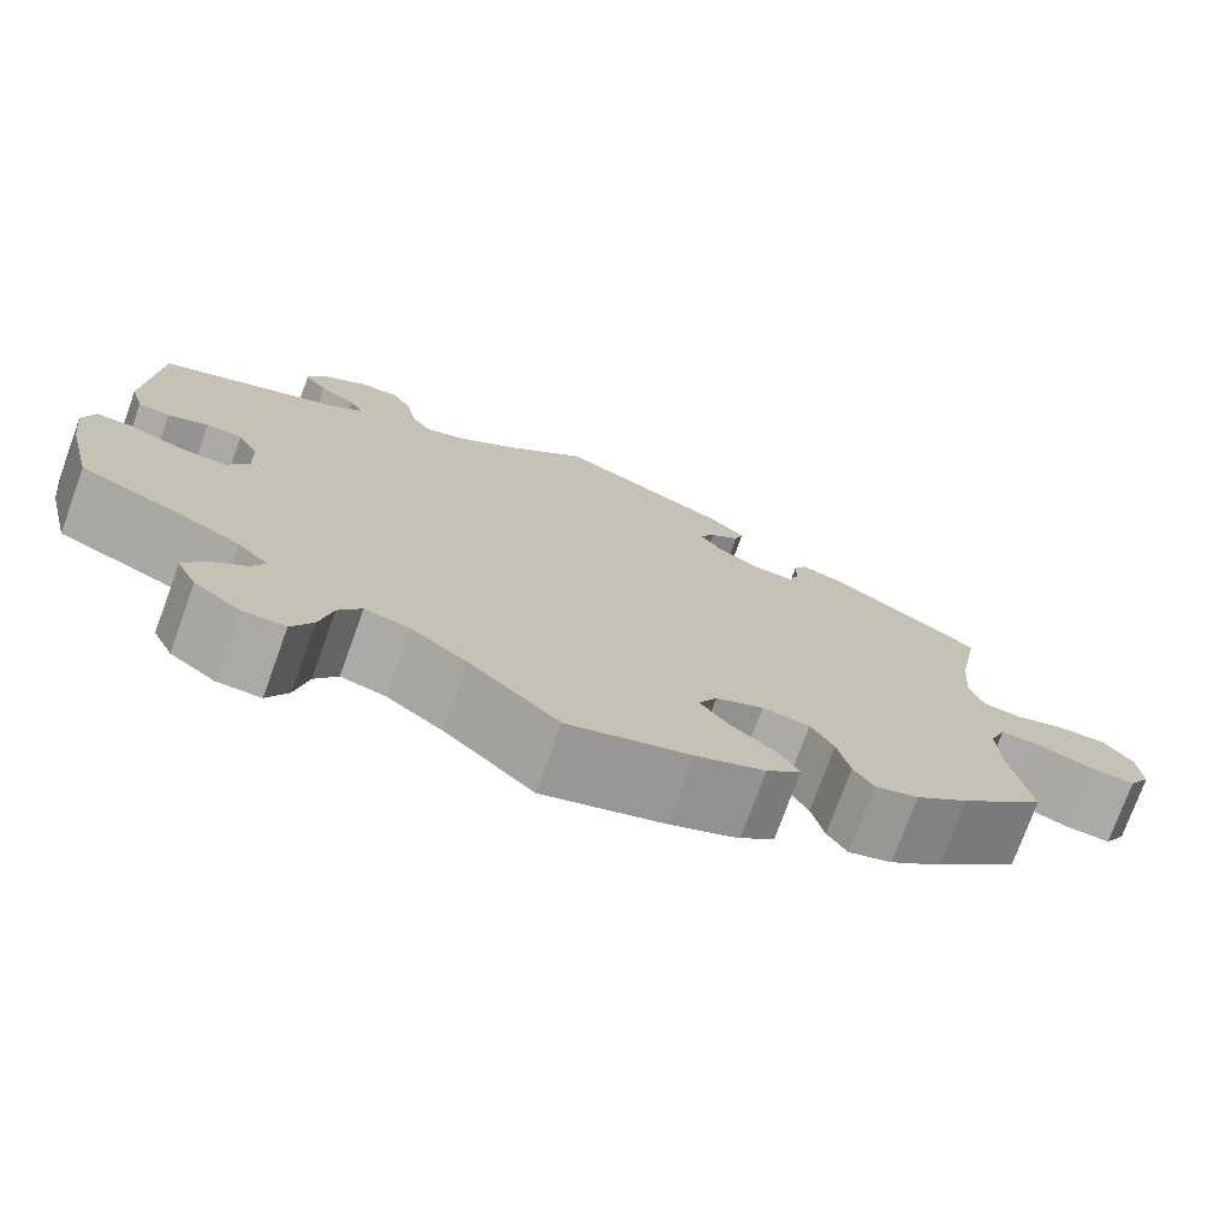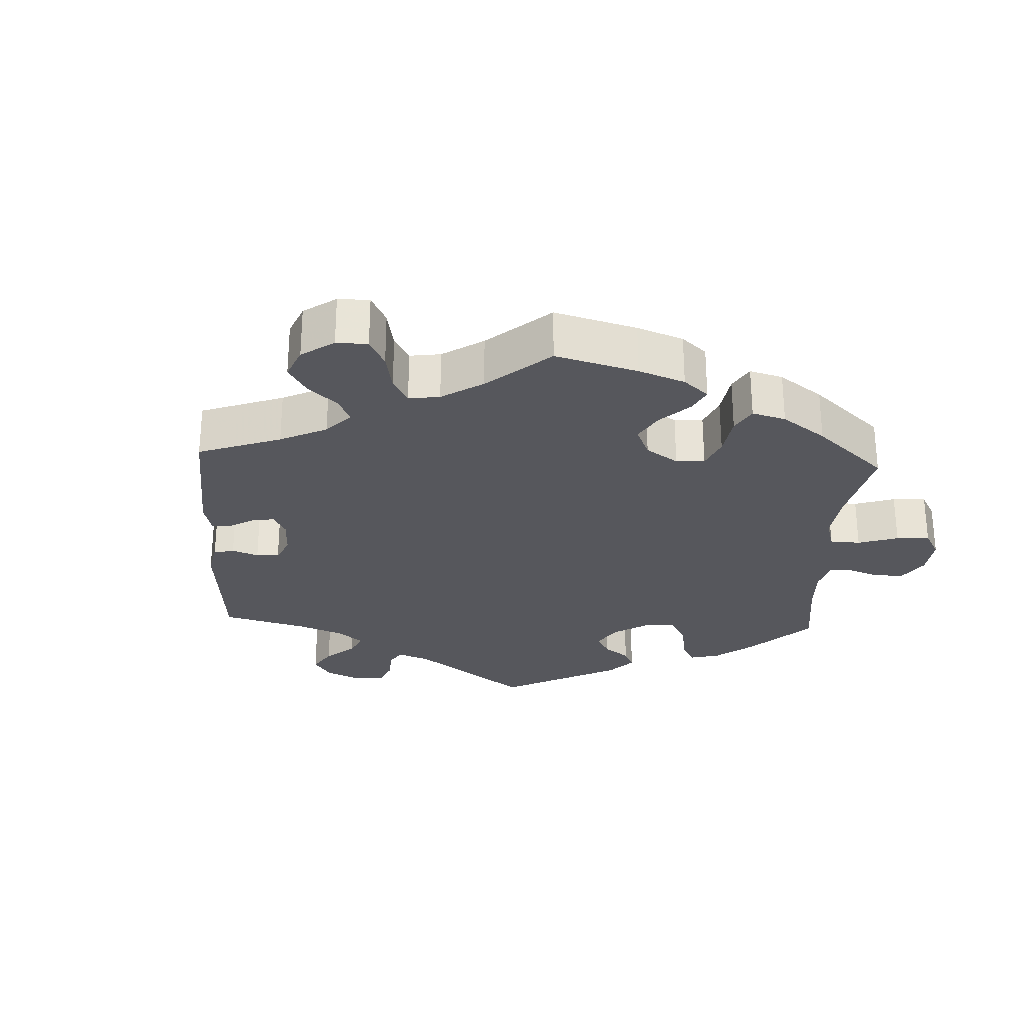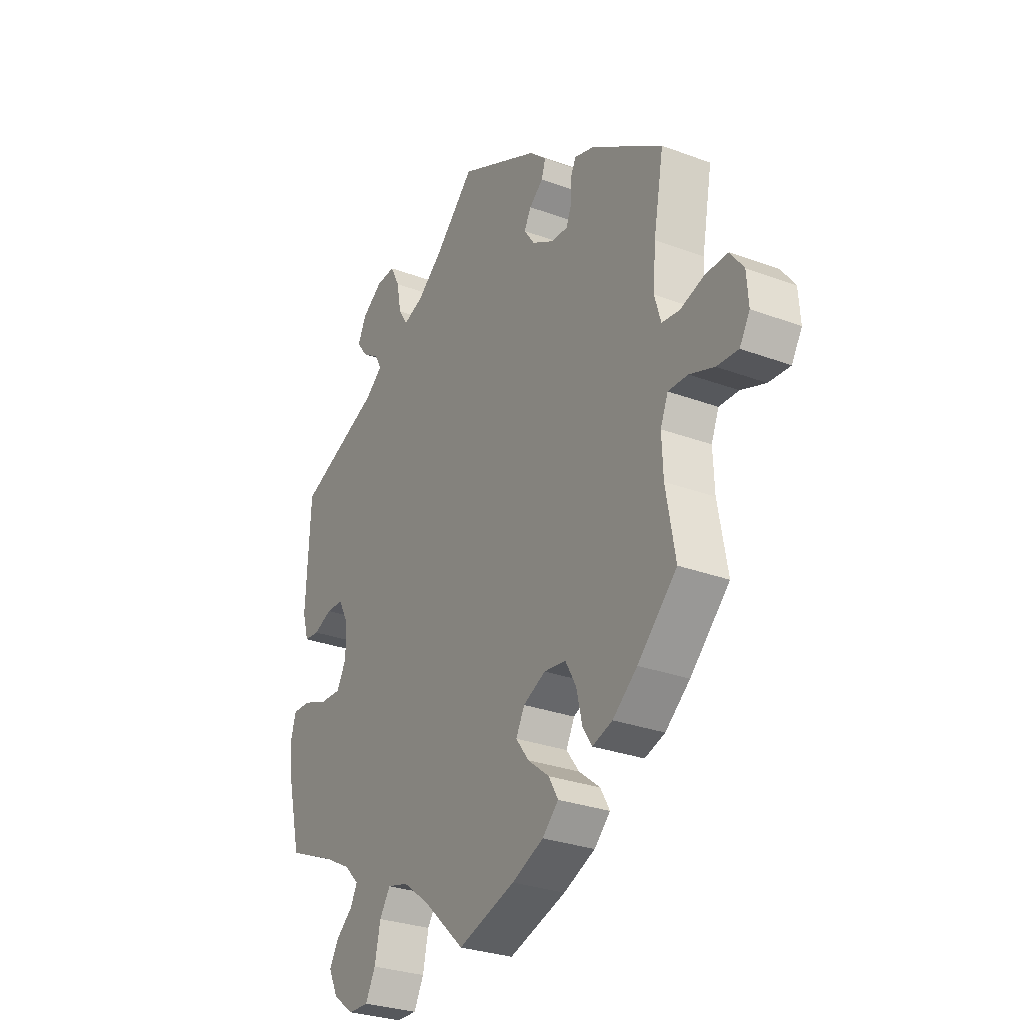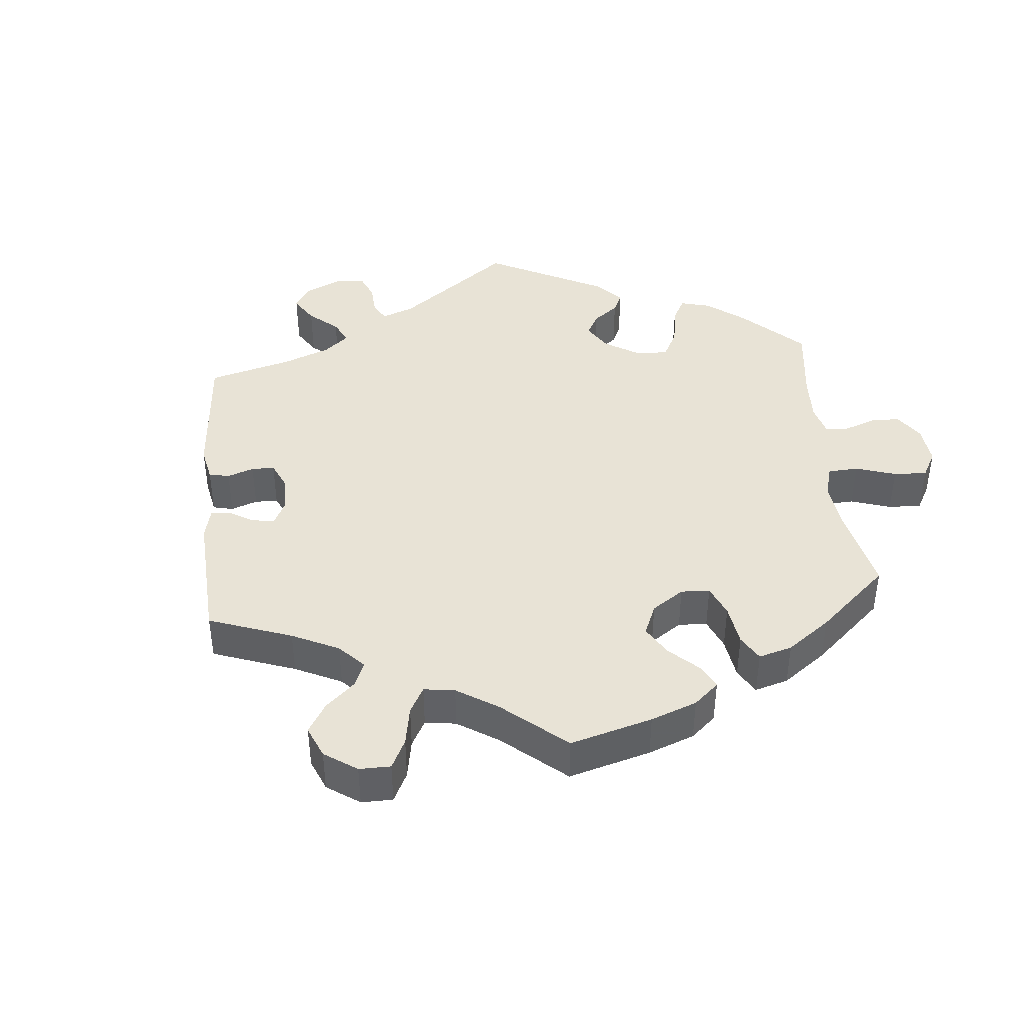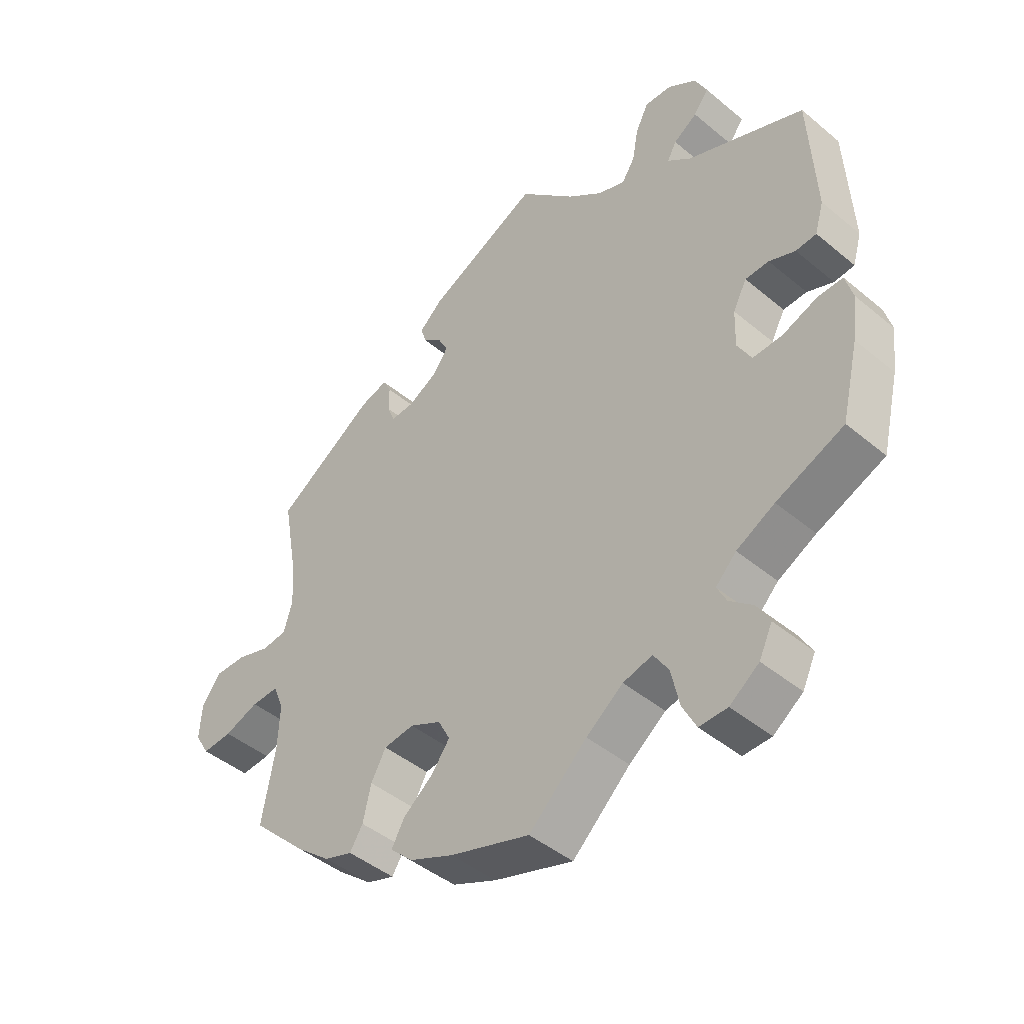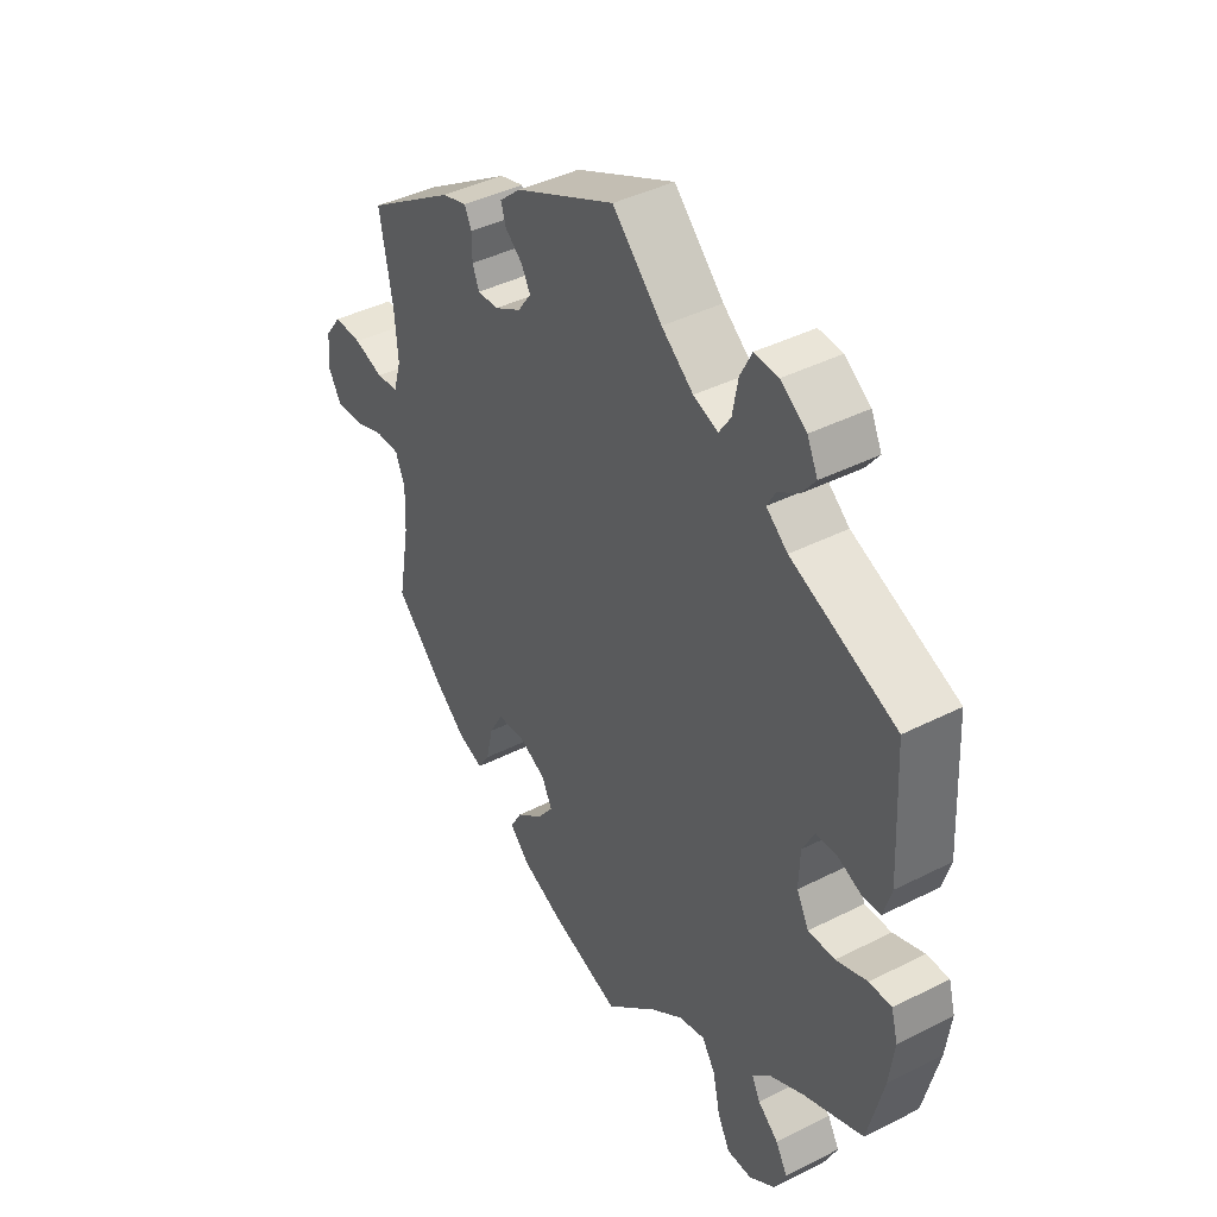
<metadata>
{"format":"obj","ext":"obj","renderer":"f3d","projection":"perspective","resolution":1024,"background":"white","views":[{"elev":-75.1,"azim":-20.0,"up":"+Z"},{"elev":-27.6,"azim":117.2,"up":"+Y"},{"elev":-28.9,"azim":60.8,"up":"+Z"},{"elev":41.9,"azim":114.5,"up":"+Y"},{"elev":-44.7,"azim":-134.0,"up":"+Z"},{"elev":41.5,"azim":-121.5,"up":"+Z"}]}
</metadata>
<code>
v 0.478 0.07 0.164
v 0.472 0.07 0.089
v 0.486 0.07 0.041
v 0.526 0.07 0.036
v 0.579 0.07 0.053
v 0.63 0.07 0.054
v 0.66 0.07 0.014
v 0.664 0.07 -0.043
v 0.641 0.07 -0.082
v 0.593 0.07 -0.079
v 0.538 0.07 -0.059
v 0.494 0.07 -0.058
v 0.477 0.07 -0.1
v 0.48 0.07 -0.171
v 0.501 0.07 -0.288
v 0.413 0.07 -0.374
v 0.358 0.07 -0.419
v 0.313 0.07 -0.434
v 0.292 0.07 -0.401
v 0.279 0.07 -0.345
v 0.255 0.07 -0.302
v 0.206 0.07 -0.296
v 0.156 0.07 -0.32
v 0.137 0.07 -0.357
v 0.166 0.07 -0.396
v 0.214 0.07 -0.434
v 0.235 0.07 -0.471
v 0.199 0.07 -0.506
v 0.128 0.07 -0.537
v 0 0.07 -0.578
v -0.093 0.07 -0.492
v -0.152 0.07 -0.448
v -0.199 0.07 -0.436
v -0.223 0.07 -0.473
v -0.236 0.07 -0.533
v -0.258 0.07 -0.576
v -0.303 0.07 -0.575
v -0.35 0.07 -0.541
v -0.371 0.07 -0.497
v -0.35 0.07 -0.46
v -0.313 0.07 -0.429
v -0.298 0.07 -0.399
v -0.331 0.07 -0.366
v -0.392 0.07 -0.334
v -0.5 0.07 -0.289
v -0.528 0.07 -0.173
v -0.537 0.07 -0.104
v -0.525 0.07 -0.061
v -0.485 0.07 -0.062
v -0.429 0.07 -0.083
v -0.381 0.07 -0.085
v -0.359 0.07 -0.044
v -0.361 0.07 0.016
v -0.383 0.07 0.058
v -0.421 0.07 0.059
v -0.463 0.07 0.042
v -0.496 0.07 0.045
v -0.51 0.07 0.093
v -0.5 0.07 0.289
v -0.312 0.07 0.367
v -0.274 0.07 0.398
v -0.289 0.07 0.425
v -0.327 0.07 0.45
v -0.351 0.07 0.482
v -0.332 0.07 0.522
v -0.286 0.07 0.554
v -0.243 0.07 0.556
v -0.222 0.07 0.515
v -0.212 0.07 0.461
v -0.191 0.07 0.429
v -0.147 0.07 0.445
v -0.09 0.07 0.49
v -0.001 0.07 0.578
v 0.179 0.07 0.492
v 0.217 0.07 0.458
v 0.208 0.07 0.429
v 0.177 0.07 0.403
v 0.161 0.07 0.374
v 0.185 0.07 0.34
v 0.233 0.07 0.313
v 0.271 0.07 0.311
v 0.283 0.07 0.341
v 0.283 0.07 0.382
v 0.296 0.07 0.408
v 0.34 0.07 0.395
v 0.501 0.07 0.29
v 0.478 0 0.164
v 0.472 0 0.089
v 0.486 0 0.041
v 0.526 0 0.036
v 0.579 0 0.053
v 0.63 0 0.054
v 0.66 0 0.014
v 0.664 0 -0.043
v 0.641 0 -0.082
v 0.593 0 -0.079
v 0.538 0 -0.059
v 0.494 0 -0.058
v 0.477 0 -0.1
v 0.48 0 -0.171
v 0.501 0 -0.288
v 0.413 0 -0.374
v 0.358 0 -0.419
v 0.313 0 -0.434
v 0.292 0 -0.401
v 0.279 0 -0.345
v 0.255 0 -0.302
v 0.206 0 -0.296
v 0.156 0 -0.32
v 0.137 0 -0.357
v 0.166 0 -0.396
v 0.214 0 -0.434
v 0.235 0 -0.471
v 0.199 0 -0.506
v 0.128 0 -0.537
v 0 0 -0.578
v -0.093 0 -0.492
v -0.152 0 -0.448
v -0.199 0 -0.436
v -0.223 0 -0.473
v -0.236 0 -0.533
v -0.258 0 -0.576
v -0.303 0 -0.575
v -0.35 0 -0.541
v -0.371 0 -0.497
v -0.35 0 -0.46
v -0.313 0 -0.429
v -0.298 0 -0.399
v -0.331 0 -0.366
v -0.392 0 -0.334
v -0.5 0 -0.289
v -0.528 0 -0.173
v -0.537 0 -0.104
v -0.525 0 -0.061
v -0.485 0 -0.062
v -0.429 0 -0.083
v -0.381 0 -0.085
v -0.359 0 -0.044
v -0.361 0 0.016
v -0.383 0 0.058
v -0.421 0 0.059
v -0.463 0 0.042
v -0.496 0 0.045
v -0.51 0 0.093
v -0.5 0 0.289
v -0.312 0 0.367
v -0.274 0 0.398
v -0.289 0 0.425
v -0.327 0 0.45
v -0.351 0 0.482
v -0.332 0 0.522
v -0.286 0 0.554
v -0.243 0 0.556
v -0.222 0 0.515
v -0.212 0 0.461
v -0.191 0 0.429
v -0.147 0 0.445
v -0.09 0 0.49
v -0.001 0 0.578
v 0.179 0 0.492
v 0.217 0 0.458
v 0.208 0 0.429
v 0.177 0 0.403
v 0.161 0 0.374
v 0.185 0 0.34
v 0.233 0 0.313
v 0.271 0 0.311
v 0.283 0 0.341
v 0.283 0 0.382
v 0.296 0 0.408
v 0.34 0 0.395
v 0.501 0 0.29
f 85 86 1
f 82 83 84 85
f 81 82 85 1
f 80 81 1 2
f 79 80 2 3
f 74 75 76 77
f 72 73 74 77
f 71 72 77 78
f 70 71 78 79
f 66 67 68 69
f 66 69 70
f 65 66 70
f 62 63 64 65
f 61 62 65 70
f 60 61 70 79
f 55 56 57 58
f 54 55 58 59
f 53 54 59 60
f 47 48 49 50
f 47 50 51
f 44 45 46 47
f 43 44 47 51
f 42 43 51 52
f 38 39 40 41
f 38 41 42
f 37 38 42
f 34 35 36 37
f 33 34 37 42
f 32 33 42 52
f 28 29 30 31
f 25 26 27 28
f 24 25 28 31
f 23 24 31 32
f 17 18 19 20
f 17 20 21
f 14 15 16 17
f 13 14 17 21
f 12 13 21 22
f 8 9 10 11
f 8 11 12
f 7 8 12
f 4 5 6 7
f 3 4 7 12
f 52 53 60 79
f 23 32 52 79
f 22 23 79
f 3 12 22 79
f 87 172 171
f 171 170 169 168
f 87 171 168 167
f 88 87 167 166
f 89 88 166 165
f 163 162 161 160
f 163 160 159 158
f 164 163 158 157
f 165 164 157 156
f 155 154 153 152
f 156 155 152
f 156 152 151
f 151 150 149 148
f 156 151 148 147
f 165 156 147 146
f 144 143 142 141
f 145 144 141 140
f 146 145 140 139
f 136 135 134 133
f 137 136 133
f 133 132 131 130
f 137 133 130 129
f 138 137 129 128
f 127 126 125 124
f 128 127 124
f 128 124 123
f 123 122 121 120
f 128 123 120 119
f 138 128 119 118
f 117 116 115 114
f 114 113 112 111
f 117 114 111 110
f 118 117 110 109
f 106 105 104 103
f 107 106 103
f 103 102 101 100
f 107 103 100 99
f 108 107 99 98
f 97 96 95 94
f 98 97 94
f 98 94 93
f 93 92 91 90
f 98 93 90 89
f 165 146 139 138
f 165 138 118 109
f 165 109 108
f 165 108 98 89
f 1 87 88 2
f 2 88 89 3
f 3 89 90 4
f 4 90 91 5
f 5 91 92 6
f 6 92 93 7
f 7 93 94 8
f 8 94 95 9
f 9 95 96 10
f 10 96 97 11
f 11 97 98 12
f 12 98 99 13
f 13 99 100 14
f 14 100 101 15
f 15 101 102 16
f 16 102 103 17
f 17 103 104 18
f 18 104 105 19
f 19 105 106 20
f 20 106 107 21
f 21 107 108 22
f 22 108 109 23
f 23 109 110 24
f 24 110 111 25
f 25 111 112 26
f 26 112 113 27
f 27 113 114 28
f 28 114 115 29
f 29 115 116 30
f 30 116 117 31
f 31 117 118 32
f 32 118 119 33
f 33 119 120 34
f 34 120 121 35
f 35 121 122 36
f 36 122 123 37
f 37 123 124 38
f 38 124 125 39
f 39 125 126 40
f 40 126 127 41
f 41 127 128 42
f 42 128 129 43
f 43 129 130 44
f 44 130 131 45
f 45 131 132 46
f 46 132 133 47
f 47 133 134 48
f 48 134 135 49
f 49 135 136 50
f 50 136 137 51
f 51 137 138 52
f 52 138 139 53
f 53 139 140 54
f 54 140 141 55
f 55 141 142 56
f 56 142 143 57
f 57 143 144 58
f 58 144 145 59
f 59 145 146 60
f 60 146 147 61
f 61 147 148 62
f 62 148 149 63
f 63 149 150 64
f 64 150 151 65
f 65 151 152 66
f 66 152 153 67
f 67 153 154 68
f 68 154 155 69
f 69 155 156 70
f 70 156 157 71
f 71 157 158 72
f 72 158 159 73
f 73 159 160 74
f 74 160 161 75
f 75 161 162 76
f 76 162 163 77
f 77 163 164 78
f 78 164 165 79
f 79 165 166 80
f 80 166 167 81
f 81 167 168 82
f 82 168 169 83
f 83 169 170 84
f 84 170 171 85
f 85 171 172 86
f 86 172 87 1

</code>
